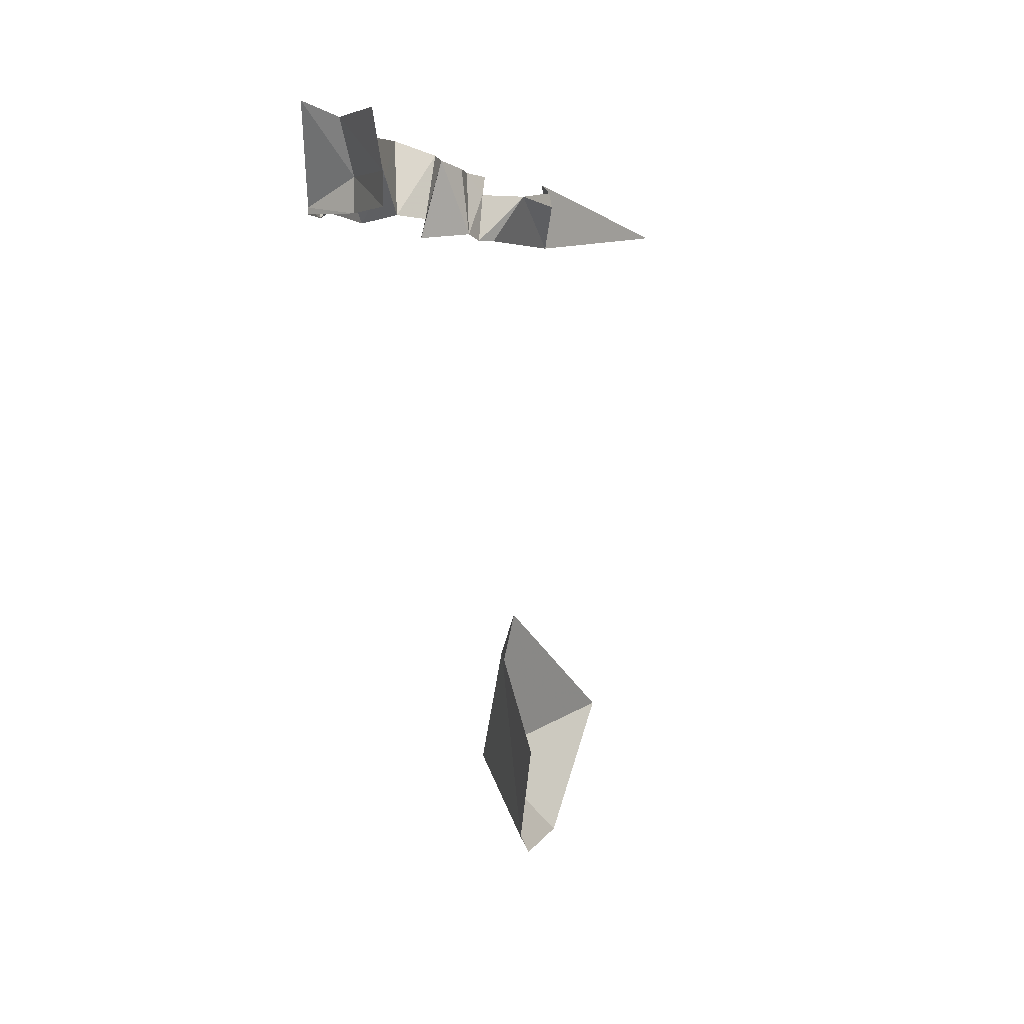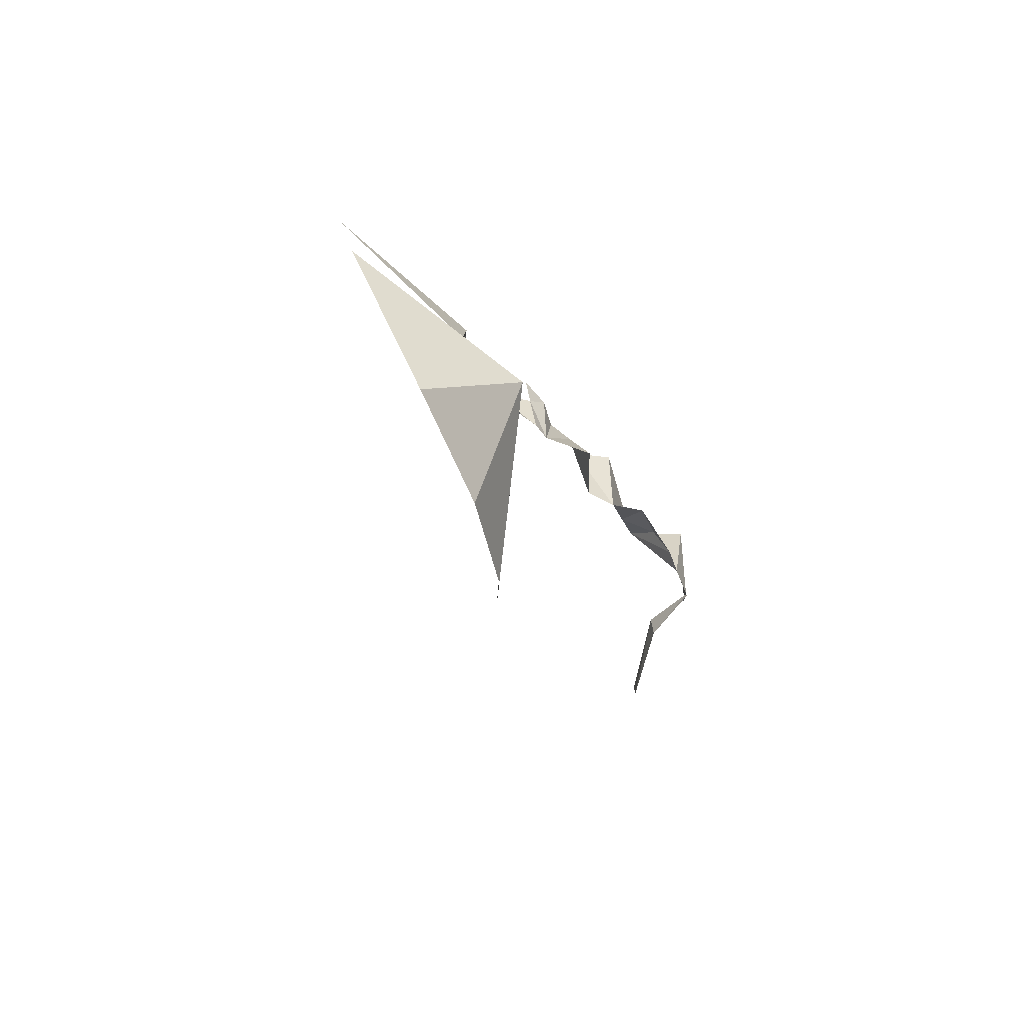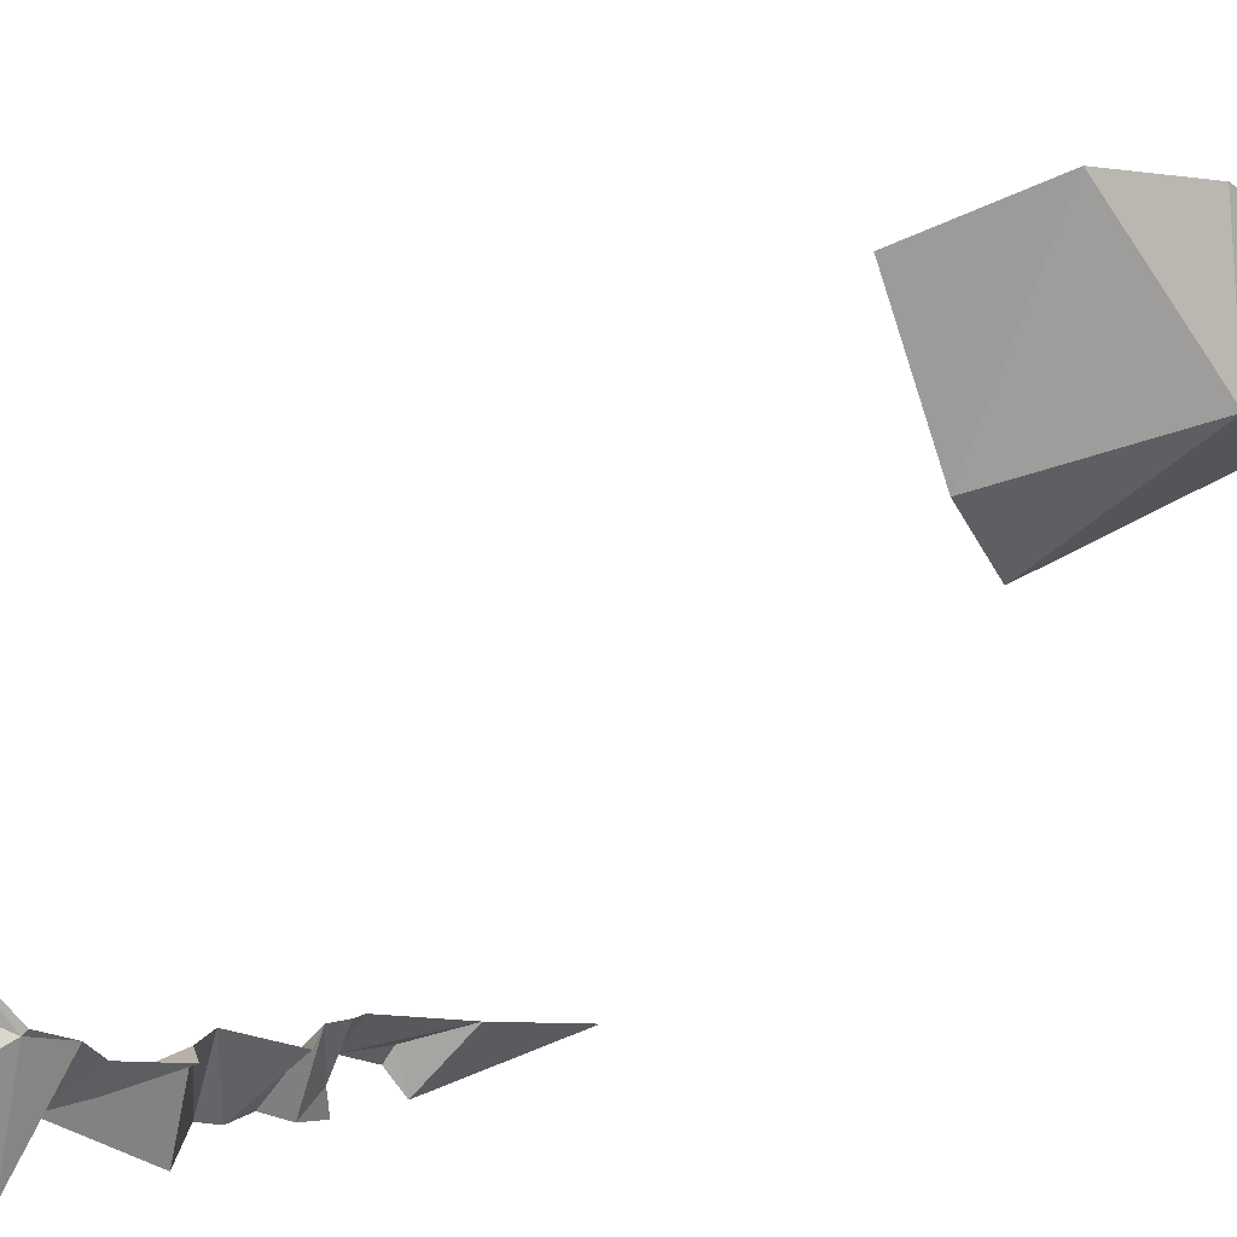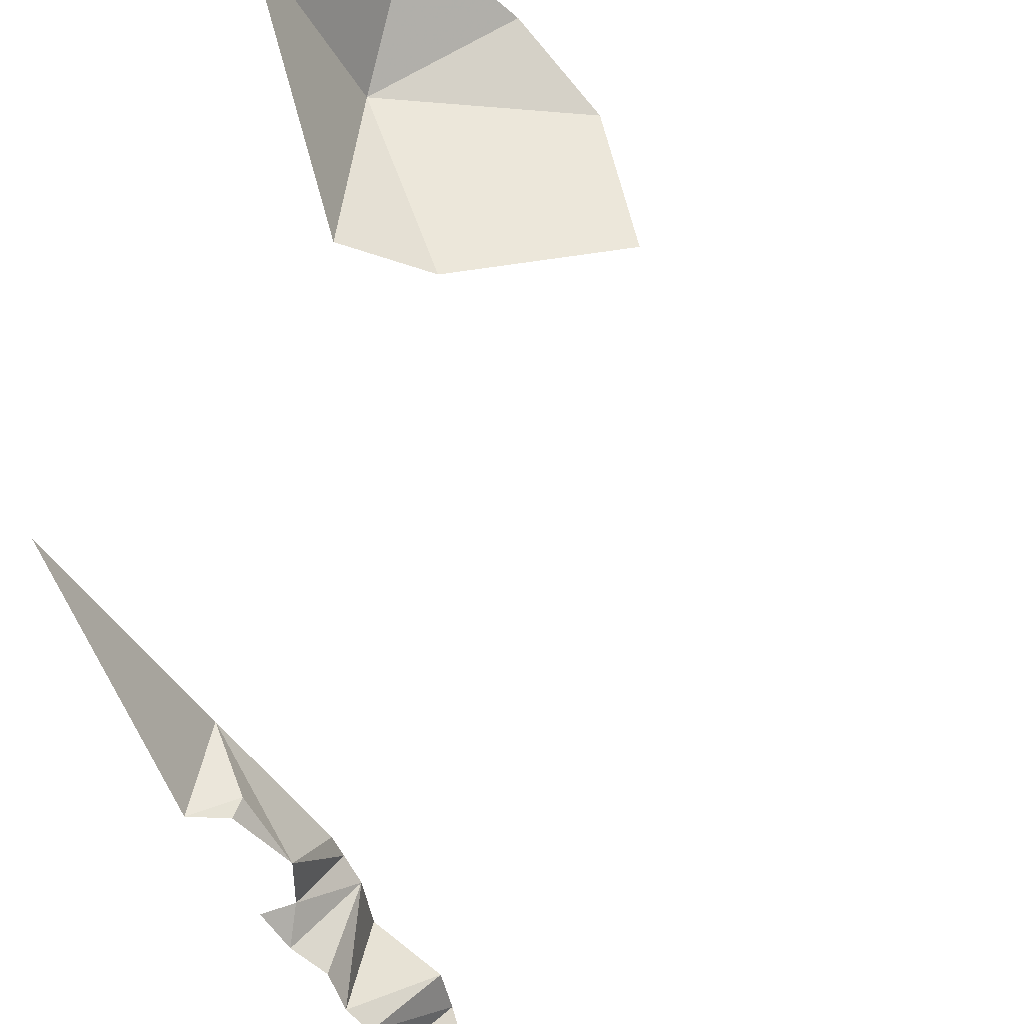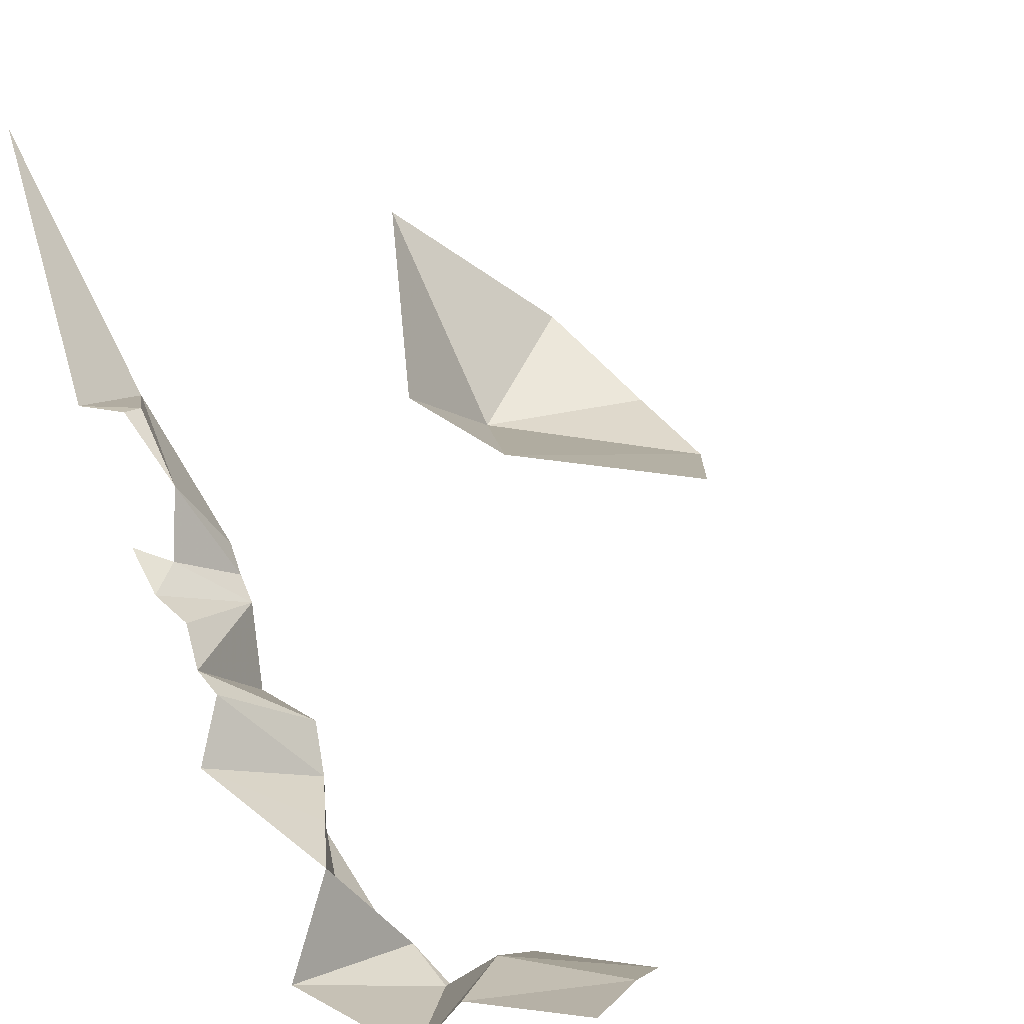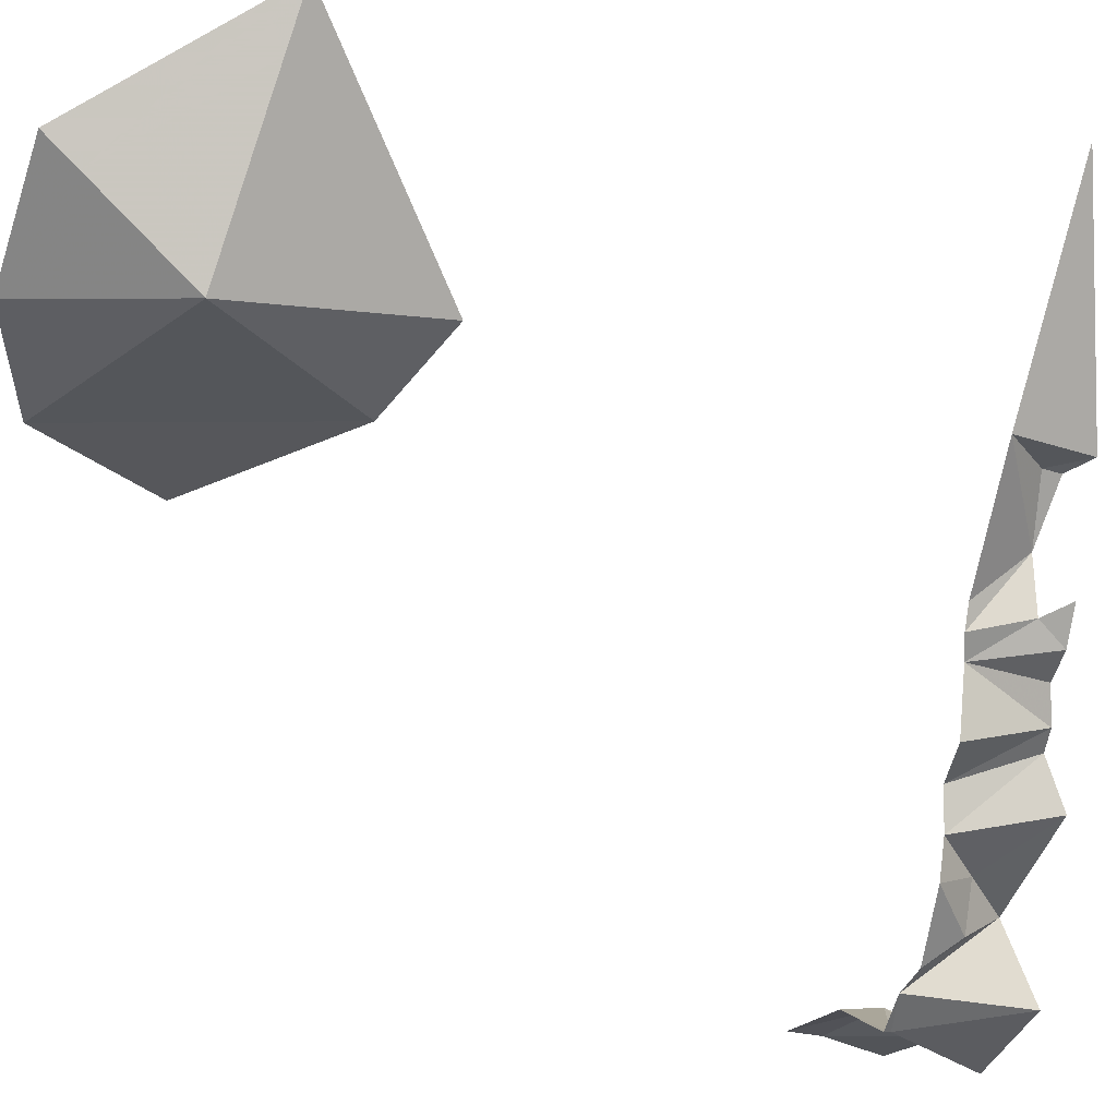
<metadata>
{"format":"obj","ext":"obj","renderer":"f3d","projection":"perspective","resolution":1024,"background":"white","views":[{"elev":12.2,"azim":-111.3,"up":"+Y"},{"elev":-78.5,"azim":76.4,"up":"+Y"},{"elev":-74.8,"azim":-43.8,"up":"+Z"},{"elev":54.1,"azim":-168.2,"up":"+Z"},{"elev":5.6,"azim":-154.4,"up":"+Z"},{"elev":-20.2,"azim":59.7,"up":"+Z"}]}
</metadata>
<code>
v 0.1311 -0.3343 -1.038
v 0.07815 -0.3307 -1.013
v 0.1313 -0.3286 -1.038
v 0.07815 -0.3307 -1.013
v 0.0858 -0.3004 -1.01
v 0.1313 -0.3286 -1.038
v 0 -0.2912 -1.012
v 0.0858 -0.3004 -1.01
v 0 -0.3201 -1.012
v 0.0858 -0.3004 -1.01
v 0.07815 -0.3307 -1.013
v 0 -0.3201 -1.012
v 0.0858 -0.3004 -1.01
v 0 -0.2912 -1.012
v 0.0824 -0.2502 -1.023
v 0.0824 -0.2502 -1.023
v 0 -0.2912 -1.012
v 0 -0.2404 -1.02
v 0.461 -0.9328 -0.6531
v 0.3984 -0.8486 -0.7554
v 0.3923 -0.7884 -0.7441
v 0.4784 -0.9274 -0.6128
v 0.4086 -0.9488 -0.7742
v 0.3984 -0.8486 -0.7554
v 0.461 -0.9328 -0.6531
v 0.4086 -0.9488 -0.7742
v 0.3465 -0.8429 -0.7813
v 0.3984 -0.8486 -0.7554
v 0.3465 -0.8429 -0.7813
v 0.3257 -0.8075 -0.7837
v 0.3923 -0.7884 -0.7441
v 0.3984 -0.8486 -0.7554
v 0.3257 -0.8075 -0.7837
v 0.3465 -0.8429 -0.7813
v 0.3061 -0.8514 -0.7862
v 0.3465 -0.8429 -0.7813
v 0.4086 -0.9488 -0.7742
v 0.2865 -0.8952 -0.7885
v 0.3061 -0.8514 -0.7862
v 0.2876 -0.9744 -0.7885
v 0.2472 -0.9829 -0.7933
v 0.2669 -0.9391 -0.791
v 0.2865 -0.8952 -0.7885
v 0.4086 -0.9488 -0.7742
v 0.2876 -0.9744 -0.7885
v 0.2669 -0.9391 -0.791
v 0.1985 -0.8752 -0.8017
v 0.2425 -0.8852 -0.7951
v 0.2669 -0.9391 -0.791
v 0.2472 -0.9829 -0.7933
v 0.2865 -0.8952 -0.7885
v 0.2669 -0.9391 -0.791
v 0.2425 -0.8852 -0.7951
v 0.3061 -0.8514 -0.7862
v 0.2865 -0.8952 -0.7885
v 0.2425 -0.8852 -0.7951
v 0.1985 -0.8752 -0.8017
v 0.3257 -0.8075 -0.7837
v 0.3061 -0.8514 -0.7862
v 0.2425 -0.8852 -0.7951
v 0.1313 -0.3286 -1.038
v 0.1029 -0.2367 -1.05
v 0.1833 -0.248 -1.025
v 0.1313 -0.3286 -1.038
v 0.0858 -0.3004 -1.01
v 0.1029 -0.2367 -1.05
v 0.0858 -0.3004 -1.01
v 0.0824 -0.2502 -1.023
v 0.1029 -0.2367 -1.05
v 0.1577 -0.3402 -1.019
v 0.1744 -0.2707 -0.9646
v 0.1763 -0.3366 -1.006
v 0.1763 -0.3366 -1.006
v 0.1744 -0.2707 -0.9646
v 0.1895 -0.3105 -0.9858
v 0.1763 -0.3366 -1.006
v 0.1895 -0.3105 -0.9858
v 0.2184 -0.3503 -0.9625
v 0.1744 -0.2707 -0.9646
v 0.1951 -0.307 -0.947
v 0.1895 -0.3105 -0.9858
v 0.1895 -0.3105 -0.9858
v 0.1951 -0.307 -0.947
v 0.2184 -0.3503 -0.9625
v 0.1951 -0.307 -0.947
v 0.2157 -0.3433 -0.9295
v 0.2184 -0.3503 -0.9625
v 0.2569 -0.2774 -0.9173
v 0.2546 -0.2915 -0.8779
v 0.2157 -0.3433 -0.9295
v 0.2546 -0.2915 -0.8779
v 0.2238 -0.3483 -0.8988
v 0.2157 -0.3433 -0.9295
v 0.2711 -0.37 -0.8872
v 0.2238 -0.3483 -0.8988
v 0.2703 -0.297 -0.8662
v 0.2703 -0.297 -0.8662
v 0.2238 -0.3483 -0.8988
v 0.2546 -0.2915 -0.8779
v 0.2711 -0.37 -0.8872
v 0.2703 -0.297 -0.8662
v 0.2765 -0.3681 -0.8364
v 0.2828 -0.3058 -0.8413
v 0.2765 -0.3681 -0.8364
v 0.2703 -0.297 -0.8662
v 0.3063 -0.311 -0.8274
v 0.2765 -0.3681 -0.8364
v 0.2828 -0.3058 -0.8413
v 0.3074 -0.3328 -0.8105
v 0.2765 -0.3681 -0.8364
v 0.3063 -0.311 -0.8274
v 0.2887 -0.3761 -0.8216
v 0.2765 -0.3681 -0.8364
v 0.3074 -0.3328 -0.8105
v 0.3063 -0.311 -0.8274
v 0.3247 -0.3163 -0.8015
v 0.3074 -0.3328 -0.8105
v 0.3077 -0.3353 -0.7672
v 0.2887 -0.3761 -0.8216
v 0.3074 -0.3328 -0.8105
v 0.3077 -0.3353 -0.7672
v 0.2959 -0.3774 -0.8036
v 0.2887 -0.3761 -0.8216
v 0.3077 -0.3353 -0.7672
v 0.3659 -0.3928 -0.7198
v 0.2959 -0.3774 -0.8036
v 0.3382 -0.3487 -0.724
v 0.3659 -0.3928 -0.7198
v 0.3077 -0.3353 -0.7672
v 0.3077 -0.3353 -0.7672
v 0.3409 -0.3348 -0.7258
v 0.3382 -0.3487 -0.724
v 0.3676 -0.3285 -0.7226
v 0.3382 -0.3487 -0.724
v 0.3409 -0.3348 -0.7258
v 0.3659 -0.3928 -0.7198
v 0.3382 -0.3487 -0.724
v 0.3676 -0.3285 -0.7226
v 0.3676 -0.3285 -0.7226
v 0.4583 -0.3939 -0.5616
v 0.3659 -0.3928 -0.7198
v 0.3997 -1.018 -0.7144
v 0.461 -0.9328 -0.6531
v 0.4784 -0.9274 -0.6128
v 0.3967 -1.041 -0.6945
v 0.3997 -1.018 -0.7144
v 0.4086 -0.9488 -0.7742
v 0.461 -0.9328 -0.6531
v 0.4086 -0.9488 -0.7742
v 0.3395 -1.01 -0.7612
v 0.2876 -0.9744 -0.7885
v 0.3395 -1.01 -0.7612
v 0.3165 -1.03 -0.757
v 0.2876 -0.9744 -0.7885
v 0.2472 -0.9829 -0.7933
v 0.2876 -0.9744 -0.7885
v 0.3165 -1.03 -0.757
v 0.3165 -1.03 -0.757
v 0.3395 -1.01 -0.7612
v 0.3997 -1.018 -0.7144
v 0.3967 -1.041 -0.6945
v 0.4086 -0.9488 -0.7742
v 0.3997 -1.018 -0.7144
v 0.3395 -1.01 -0.7612
v 0.1744 -0.2707 -0.9646
v 0.2569 -0.2774 -0.9173
v 0.1951 -0.307 -0.947
v 0.1951 -0.307 -0.947
v 0.2569 -0.2774 -0.9173
v 0.2157 -0.3433 -0.9295
v 0.1744 -0.2707 -0.9646
v 0.1577 -0.3402 -1.019
v 0.1833 -0.248 -1.025
v 0.1311 -0.3343 -1.038
v 0.1313 -0.3286 -1.038
v 0.1577 -0.3402 -1.019
v 0.1313 -0.3286 -1.038
v 0.1833 -0.248 -1.025
v 0.1577 -0.3402 -1.019
g mesh7434568
f 1 2 3
f 4 5 6
f 7 8 9
f 10 11 12
f 13 14 15
f 16 17 18
f 19 20 21
f 21 22 19
f 23 24 25
f 26 27 28
f 29 30 31
f 31 32 29
f 33 34 35
f 36 37 38
f 38 39 36
f 40 41 42
f 43 44 45
f 45 46 43
f 47 48 49
f 49 50 47
f 51 52 53
f 54 55 56
f 57 58 59
f 59 60 57
f 61 62 63
f 64 65 66
f 67 68 69
f 70 71 72
f 73 74 75
f 76 77 78
f 79 80 81
f 82 83 84
f 85 86 87
f 88 89 90
f 91 92 93
f 94 95 96
f 97 98 99
f 100 101 102
f 103 104 105
f 106 107 108
f 109 110 111
f 112 113 114
f 115 116 117
f 118 119 120
f 121 122 123
f 124 125 126
f 127 128 129
f 130 131 132
f 133 134 135
f 136 137 138
f 139 140 141
f 142 143 144
f 144 145 142
f 146 147 148
f 149 150 151
f 152 153 154
f 155 156 157
f 158 159 160
f 160 161 158
f 162 163 164
f 165 166 167
f 168 169 170
f 171 172 173
f 174 175 176
f 177 178 179

</code>
